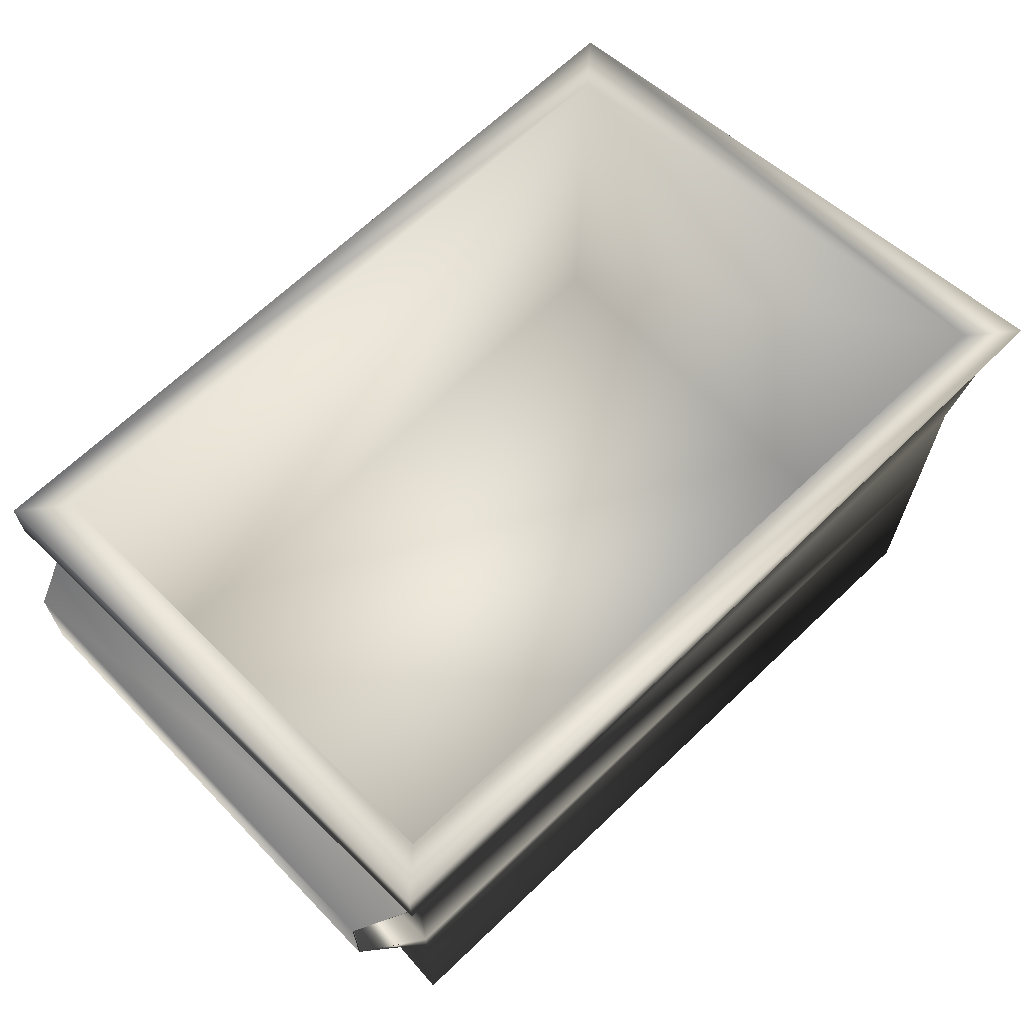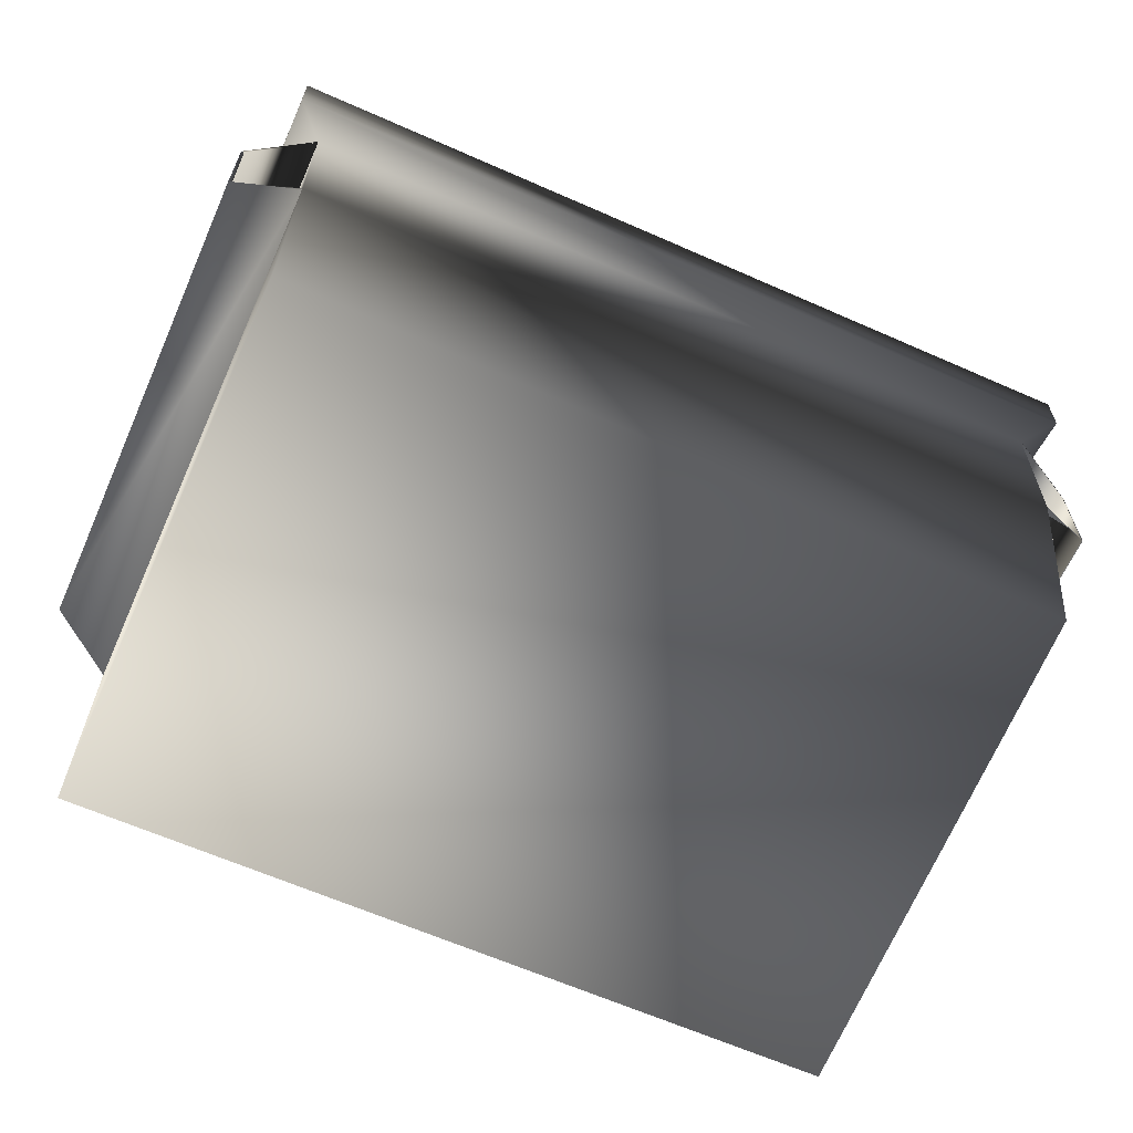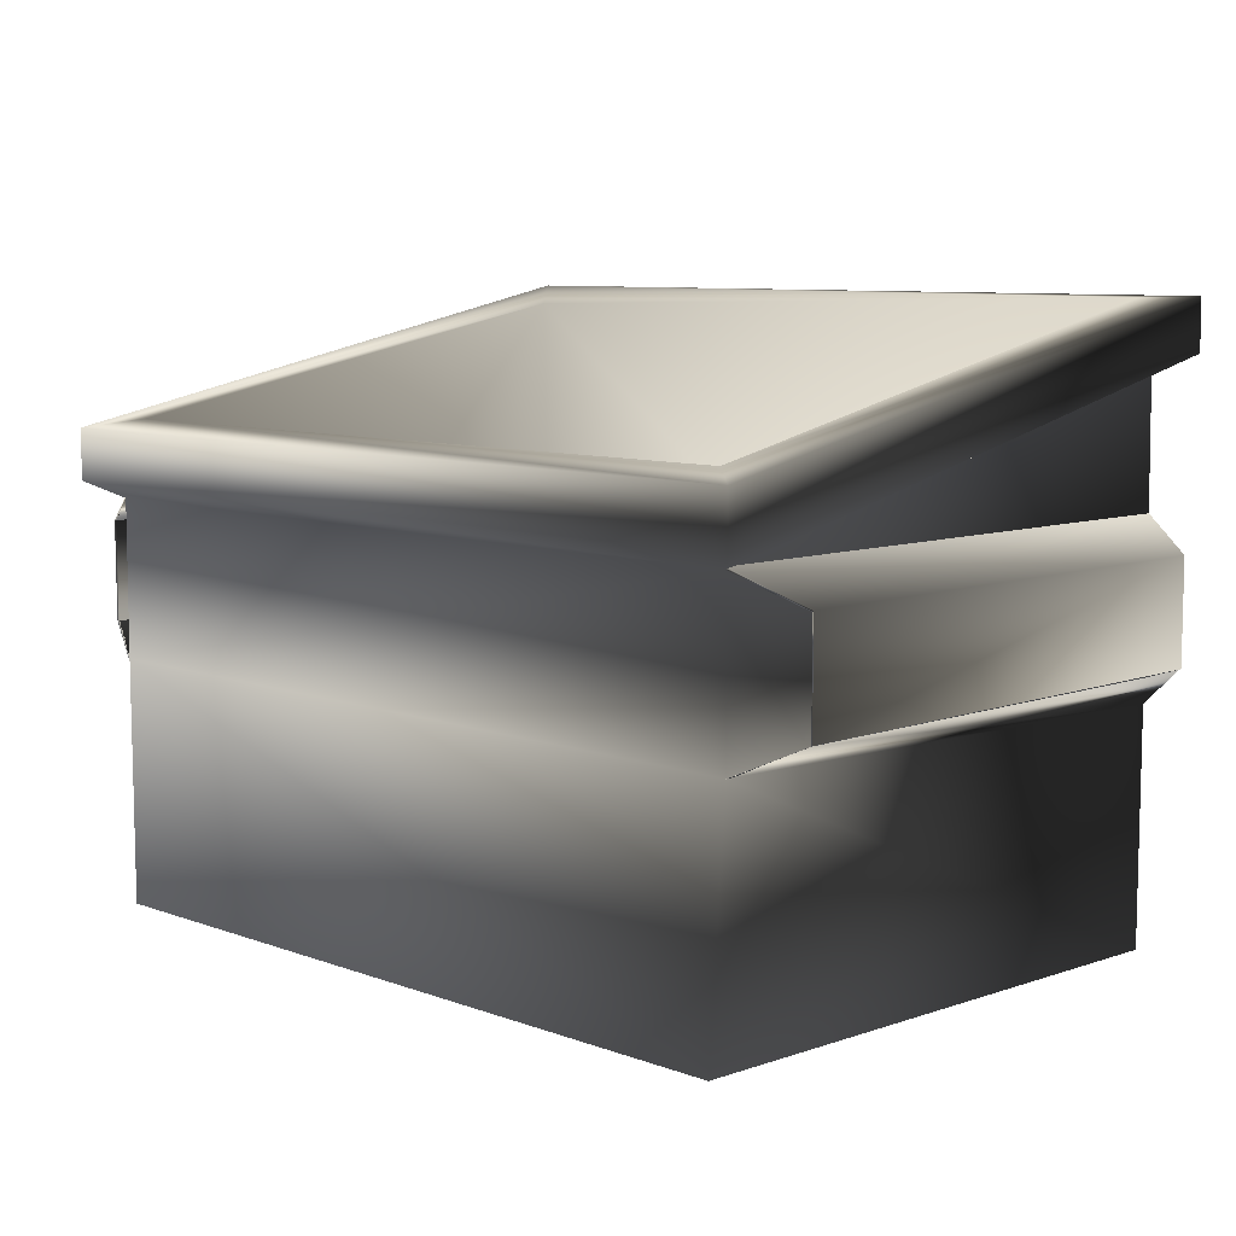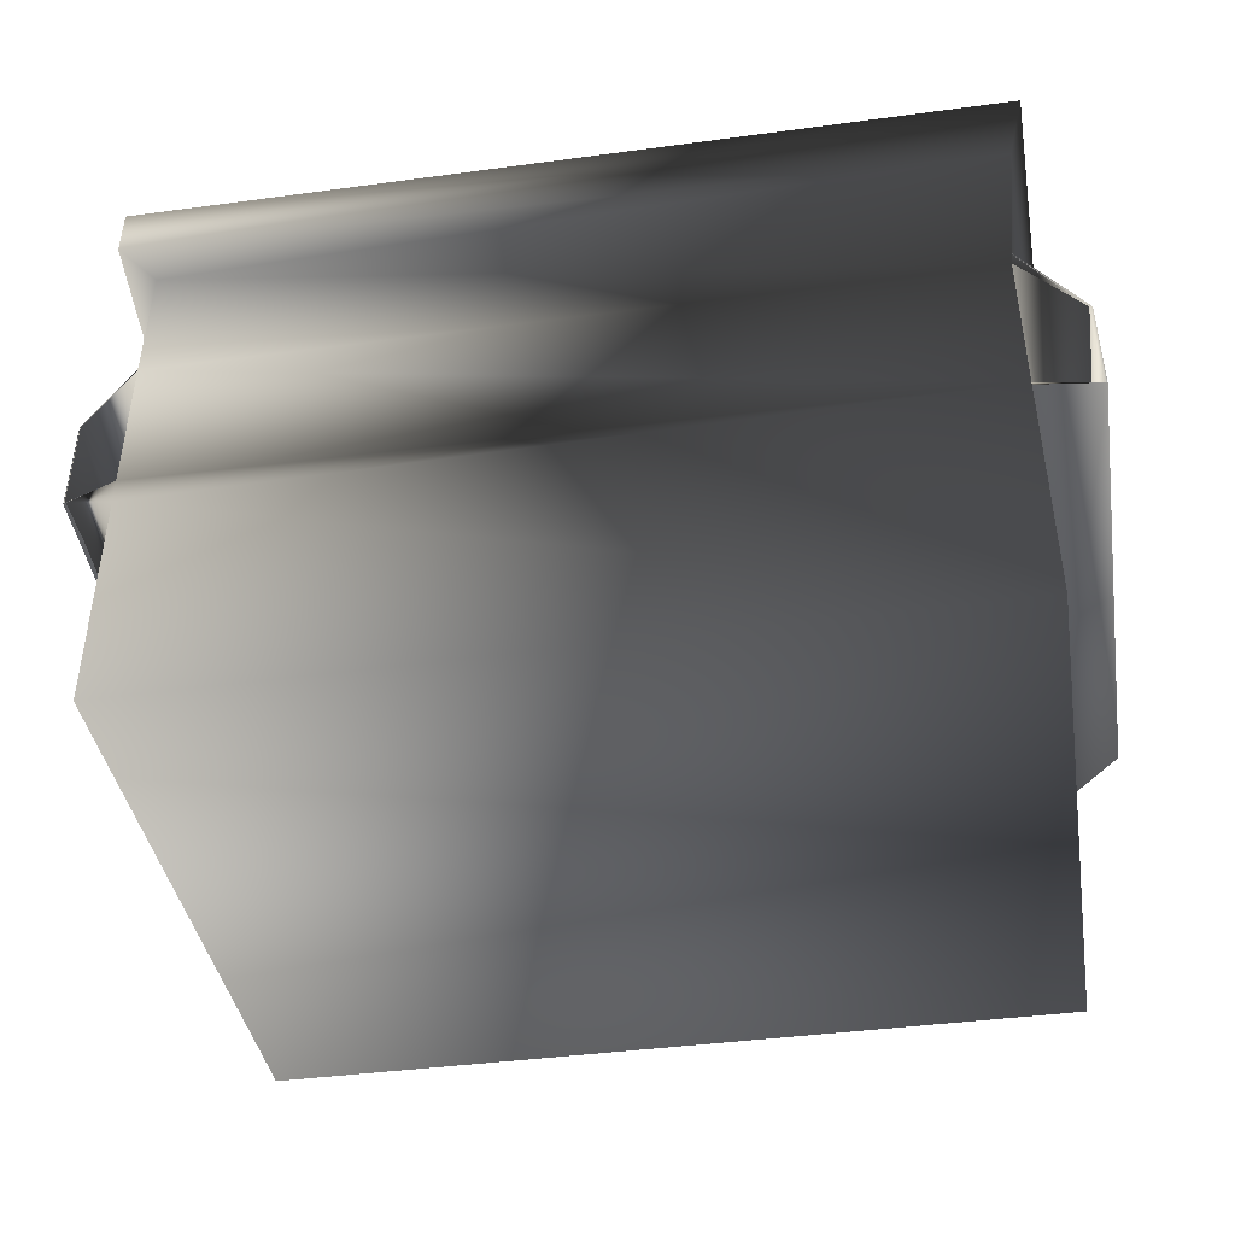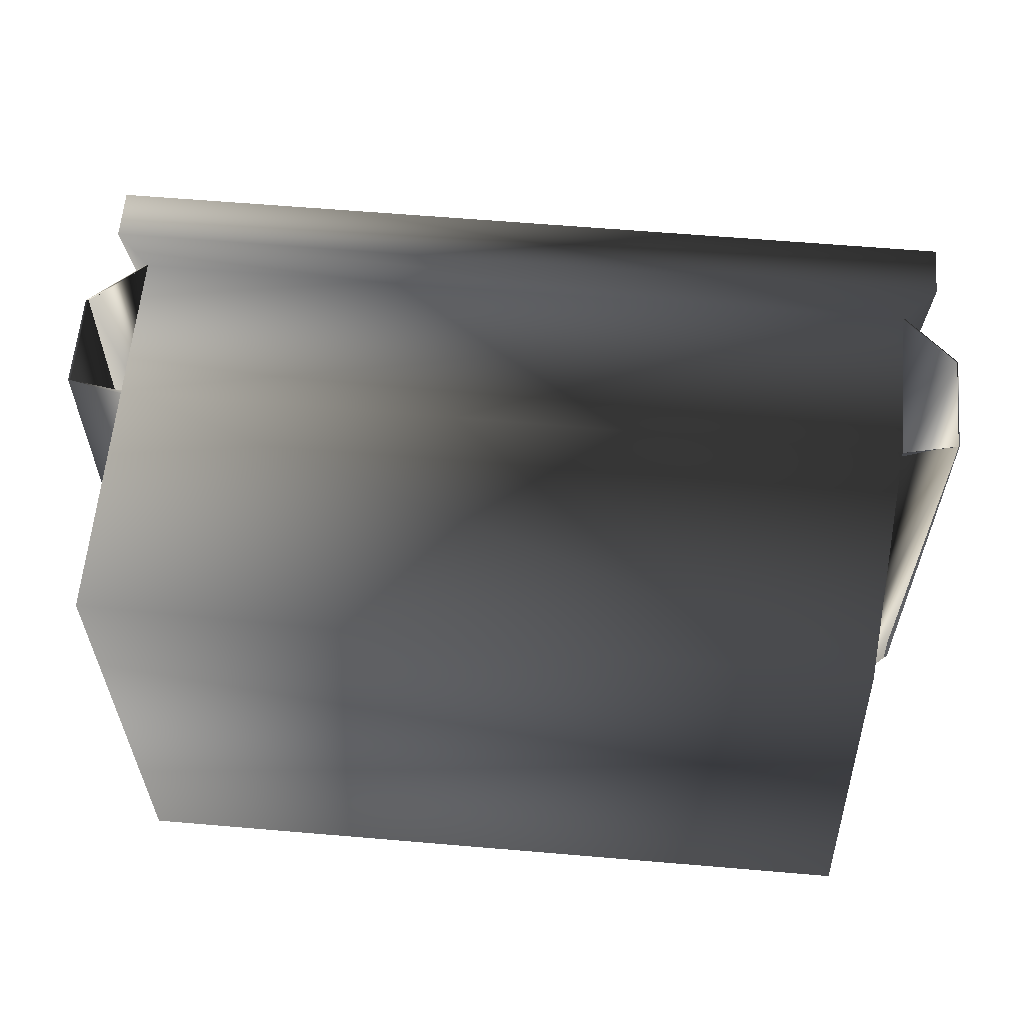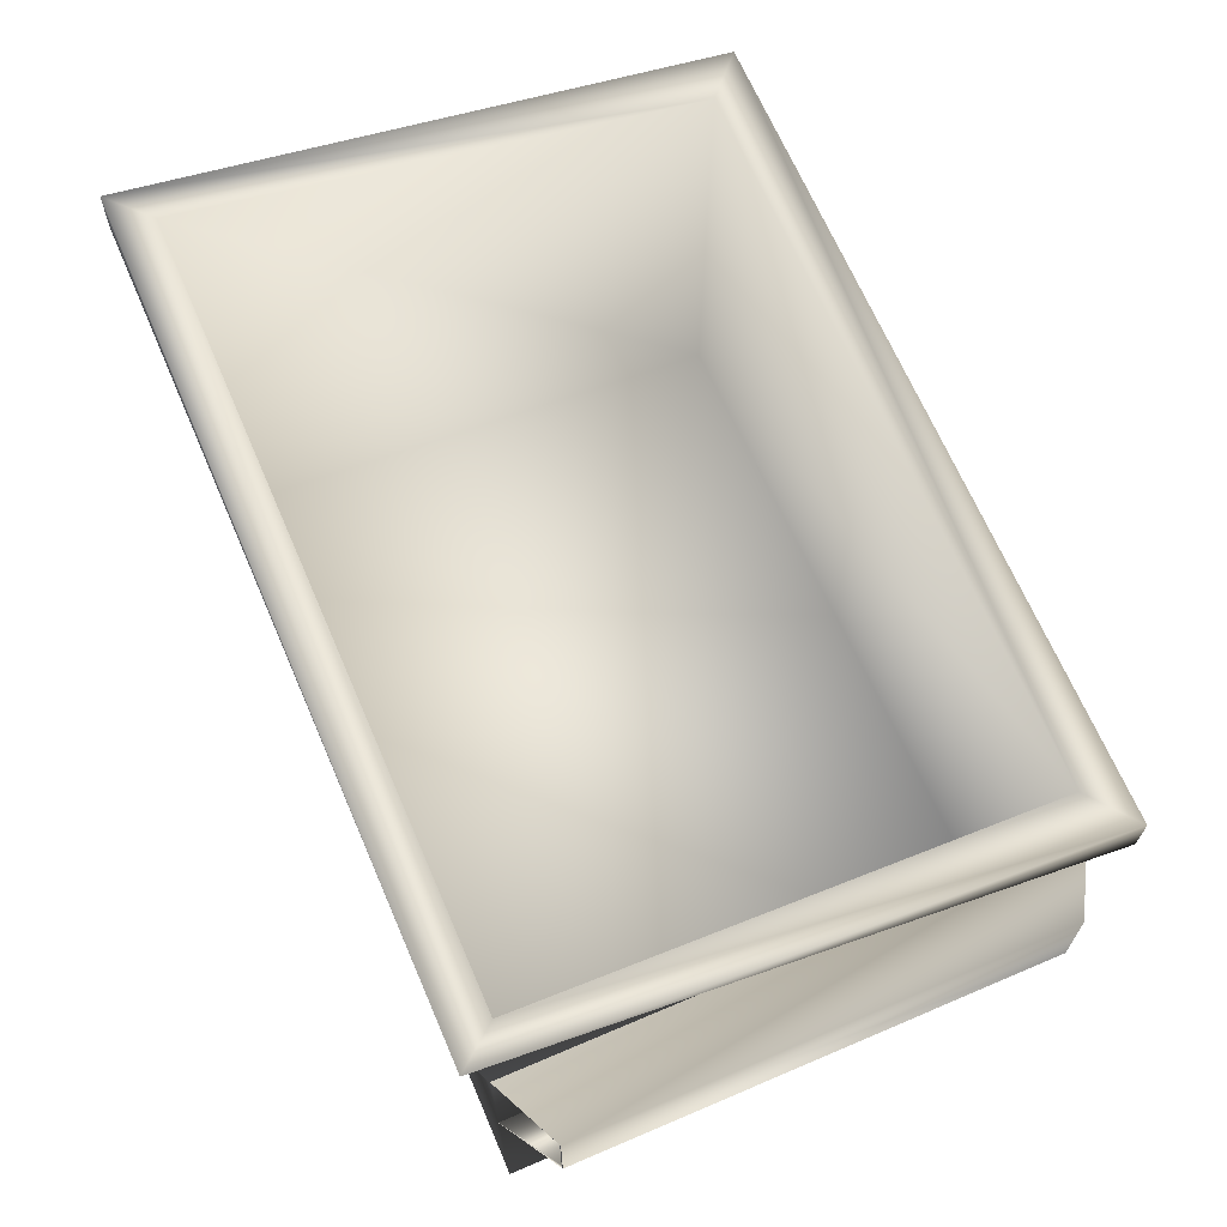
<metadata>
{"format":"obj","ext":"obj","renderer":"f3d","projection":"perspective","resolution":1024,"background":"white","views":[{"elev":66.7,"azim":136.1,"up":"+Y"},{"elev":-64.1,"azim":-24.0,"up":"+Y"},{"elev":8.2,"azim":45.3,"up":"+Y"},{"elev":-43.7,"azim":-171.0,"up":"+Y"},{"elev":60.4,"azim":5.0,"up":"+Z"},{"elev":67.1,"azim":-113.2,"up":"+Y"}]}
</metadata>
<code>
v -1.786 2.682 -1.337
v 1.778 2.65 -1.271
v 1.912 2.715 -1.403
v -1.72 2.068 1.205
v -1.786 2.682 -1.337
v -1.853 2.142 1.333
v 1.734 2.935 -1.231
v -1.853 2.94 -1.4
v 1.912 2.94 -1.4
v -1.692 2.857 -1.219
v 1.912 2.715 -1.403
v -1.786 2.682 -1.337
v 1.703 2.408 1.149
v 1.912 2.94 -1.4
v 1.912 2.368 1.336
v 1.734 2.935 -1.231
v 1.912 2.715 -1.403
v 1.912 2.142 1.333
v -1.643 2.408 1.148
v 1.912 2.368 1.336
v -1.853 2.368 1.336
v 1.703 2.408 1.149
v -1.853 2.142 1.333
v 1.912 2.142 1.333
v 1.78 2.068 1.205
v 1.912 2.715 -1.403
v 1.778 2.65 -1.271
v 1.912 2.142 1.333
v 1.78 2.068 1.205
v 1.781 1.422 -1.276
v 1.778 1.358 1.193
v 1.781 2.067 -1.275
v 2.05 1.941 1.07
v 1.781 2.067 -1.275
v 1.78 2.068 1.205
v 2.05 1.941 -1.118
v 2.05 1.941 1.07
v 1.78 2.08 1.205
v 2.05 1.49 1.07
v 2.049 1.501 -1.122
v 2.05 1.941 -1.118
v 2.05 1.941 1.07
v 1.78 1.305 -1.275
v 1.778 1.358 1.193
v -1.72 1.37 -1.275
v 1.781 2.067 -1.275
v -1.72 2.067 -1.275
v 1.781 1.422 -1.276
v 1.78 1.305 -1.275
v 2.049 1.501 -1.122
v -1.722 0.2867 -1.272
v 1.782 0.2867 -1.272
v -1.72 1.37 -1.275
v -1.72 2.067 -1.275
v 1.778 2.65 -1.271
v -1.786 2.682 -1.337
v 1.781 2.067 -1.275
v -1.72 2.067 -1.275
v -1.786 2.682 -1.337
v -1.725 2.114 -1.28
v 1.78 2.068 1.205
v -1.853 2.142 1.333
v 1.912 2.142 1.333
v -1.72 2.068 1.205
v -1.72 1.372 1.207
v 1.663 0.2648 1.148
v -1.722 0.2867 1.204
v 1.778 1.358 1.193
v 1.778 1.358 1.193
v 2.049 1.501 -1.122
v 2.05 1.49 1.07
v 1.781 1.422 -1.276
v 2.055 1.499 -1.118
v 1.778 1.358 1.193
v 2.054 1.492 1.07
v 1.78 2.068 1.205
v -1.72 1.372 1.207
v -1.72 2.068 1.205
v 1.778 1.358 1.193
v 1.78 2.068 1.205
v 1.778 2.65 -1.271
v 1.781 2.067 -1.275
v -1.722 0.2867 -1.272
v 1.663 0.2648 1.148
v 1.782 0.2867 -1.272
v -1.722 0.2867 1.204
v -1.853 2.94 -1.4
v -1.853 2.142 1.333
v -1.786 2.682 -1.337
v -1.853 2.368 1.336
v -1.692 2.857 -1.219
v -1.643 2.408 1.148
v -1.853 2.368 1.336
v -1.853 2.94 -1.4
v -1.72 1.37 -1.275
v -1.722 0.2867 1.204
v -1.722 0.2867 -1.272
v -1.72 1.372 1.207
v -1.72 2.068 1.205
v -1.72 1.37 -1.275
v -1.72 2.067 -1.275
v -1.72 1.372 1.207
v -1.72 2.068 1.205
v -1.725 2.114 -1.28
v -1.999 1.941 -1.118
v -1.999 1.941 1.07
v -1.72 2.068 1.205
v -1.725 2.114 -1.28
v -1.786 2.682 -1.337
v -1.72 2.067 -1.275
v -1.72 2.067 -1.275
v -1.999 1.941 1.07
v -1.999 1.941 -1.118
v -1.72 2.068 1.205
v -1.999 1.496 1.07
v -1.999 1.495 -1.118
v -1.72 1.37 -1.275
v -1.72 1.372 1.207
v -1.72 1.372 1.207
v -1.72 1.37 -1.275
v -1.999 1.495 -1.118
v -1.999 1.496 1.07
v 1.778 1.358 1.193
v 1.782 0.2867 -1.272
v 1.663 0.2648 1.148
v 1.78 1.305 -1.275
v 1.734 2.935 -1.231
v 1.703 2.408 1.149
v 1.58 0.4206 1.088
v 1.693 0.4414 -1.211
v -1.643 2.408 1.148
v -1.636 0.4414 1.141
v 1.58 0.4206 1.088
v 1.703 2.408 1.149
v -1.692 2.857 -1.219
v 1.734 2.935 -1.231
v 1.693 0.4414 -1.211
v -1.636 0.4414 -1.211
v -1.692 2.857 -1.219
v -1.636 0.4414 -1.211
v -1.636 0.4414 1.141
v -1.643 2.408 1.148
v -1.636 0.4414 -1.211
v 1.693 0.4414 -1.211
v 1.58 0.4206 1.088
v -1.636 0.4414 1.141
v -2.012 1.941 -1.118
v -2.011 1.495 -1.118
v -2.011 1.496 1.07
v -2.012 1.941 1.07
v -1.72 2.078 1.205
v -1.725 2.124 -1.28
v -2.012 1.941 -1.118
v -2.012 1.941 1.07
v -1.72 2.068 1.205
v -1.72 2.078 1.205
v -2.012 1.941 1.07
v -1.999 1.941 1.07
v -1.999 1.496 1.07
v -2.011 1.496 1.07
v -2.012 1.941 1.07
v -1.999 1.941 1.07
v -1.725 2.114 -1.28
v -1.725 2.124 -1.28
v -2.012 1.941 -1.118
v -1.999 1.495 -1.118
v -1.999 1.941 -1.118
v -2.011 1.495 -1.118
v -1.72 1.356 -1.275
v -2.011 1.495 -1.118
v -1.72 1.37 -1.275
v -1.72 2.067 -1.275
v -1.725 2.114 -1.28
v -1.999 1.941 -1.118
v -2.011 1.495 -1.118
v -2.011 1.496 1.07
v -1.72 1.358 1.207
v -1.72 1.356 -1.275
v -1.72 1.358 1.207
v -2.011 1.496 1.07
v -1.999 1.496 1.07
v -1.72 1.358 1.207
v -1.999 1.496 1.07
v -1.72 1.372 1.207
v 2.054 1.947 1.07
v 1.78 2.08 1.205
v 1.781 2.08 -1.275
v 2.054 1.947 -1.118
v 2.05 1.941 1.07
v 1.78 2.08 1.205
v 2.054 1.947 1.07
v 2.054 1.492 1.07
v 2.054 1.947 -1.118
v 2.055 1.499 -1.118
v 2.054 1.947 1.07
v 2.05 1.49 1.07
v 2.054 1.492 1.07
v 2.054 1.947 1.07
v 2.05 1.941 1.07
v 2.05 1.941 -1.118
v 1.781 2.067 -1.275
v 1.781 2.08 -1.275
v 2.054 1.947 -1.118
v 1.778 1.358 1.193
v 1.778 1.358 1.193
v 2.05 1.49 1.07
v 1.778 1.358 1.193
v 2.05 1.49 1.07
v 2.054 1.492 1.07
v 2.049 1.501 -1.122
v 2.05 1.941 -1.118
v 2.054 1.947 -1.118
v 2.055 1.499 -1.118
v 1.781 1.422 -1.276
v 2.049 1.501 -1.122
v 2.055 1.499 -1.118
g Trash_t1(Clone)_37628_763
f 1 3 2
f 4 6 5
f 7 9 8
f 8 10 7
f 8 9 11
f 11 12 8
f 13 15 14
f 14 16 13
f 17 14 15
f 15 18 17
f 19 21 20
f 20 22 19
f 20 21 23
f 23 24 20
f 25 27 26
f 26 28 25
f 29 31 30
f 30 32 29
f 33 35 34
f 34 36 33
f 37 38 35
f 39 41 40
f 41 39 42
f 43 40 39
f 39 44 43
f 45 47 46
f 46 48 45
f 45 48 49
f 50 49 48
f 49 52 51
f 51 53 49
f 54 56 55
f 55 57 54
f 58 60 59
f 61 63 62
f 62 64 61
f 65 67 66
f 66 68 65
f 69 71 70
f 70 72 69
f 73 72 74
f 74 75 73
f 76 78 77
f 77 79 76
f 80 82 81
f 83 85 84
f 84 86 83
f 87 89 88
f 88 90 87
f 90 92 91
f 91 94 93
f 95 97 96
f 96 98 95
f 99 101 100
f 100 102 99
f 103 105 104
f 103 106 105
f 107 109 108
f 110 107 108
f 111 113 112
f 112 114 111
f 115 113 112
f 113 115 116
f 115 117 116
f 117 115 118
f 119 121 120
f 121 119 122
f 123 125 124
f 124 126 123
f 127 129 128
f 127 130 129
f 131 133 132
f 131 134 133
f 135 137 136
f 135 138 137
f 139 141 140
f 139 142 141
f 143 145 144
f 143 146 145
f 147 149 148
f 149 147 150
f 151 153 152
f 151 154 153
f 155 157 156
f 155 158 157
f 159 161 160
f 159 162 161
f 163 165 164
f 166 165 167
f 166 168 165
f 169 166 170
f 169 171 166
f 172 174 173
f 175 177 176
f 177 175 178
f 179 181 180
f 182 184 183
f 185 187 186
f 187 185 188
f 189 191 190
f 192 194 193
f 193 195 192
f 196 198 197
f 196 199 198
f 200 202 201
f 200 203 202
f 204 206 205
f 207 209 208
f 210 212 211
f 210 213 212
f 214 216 215

</code>
